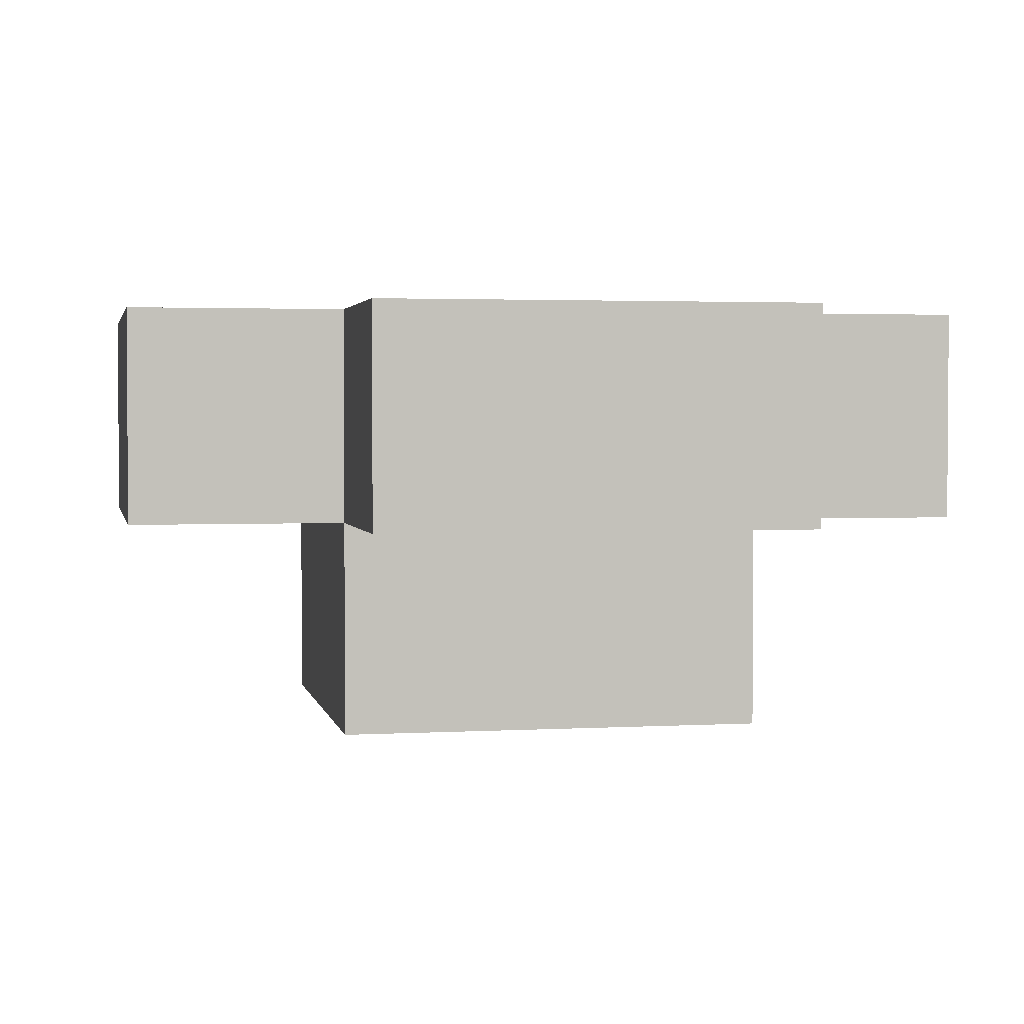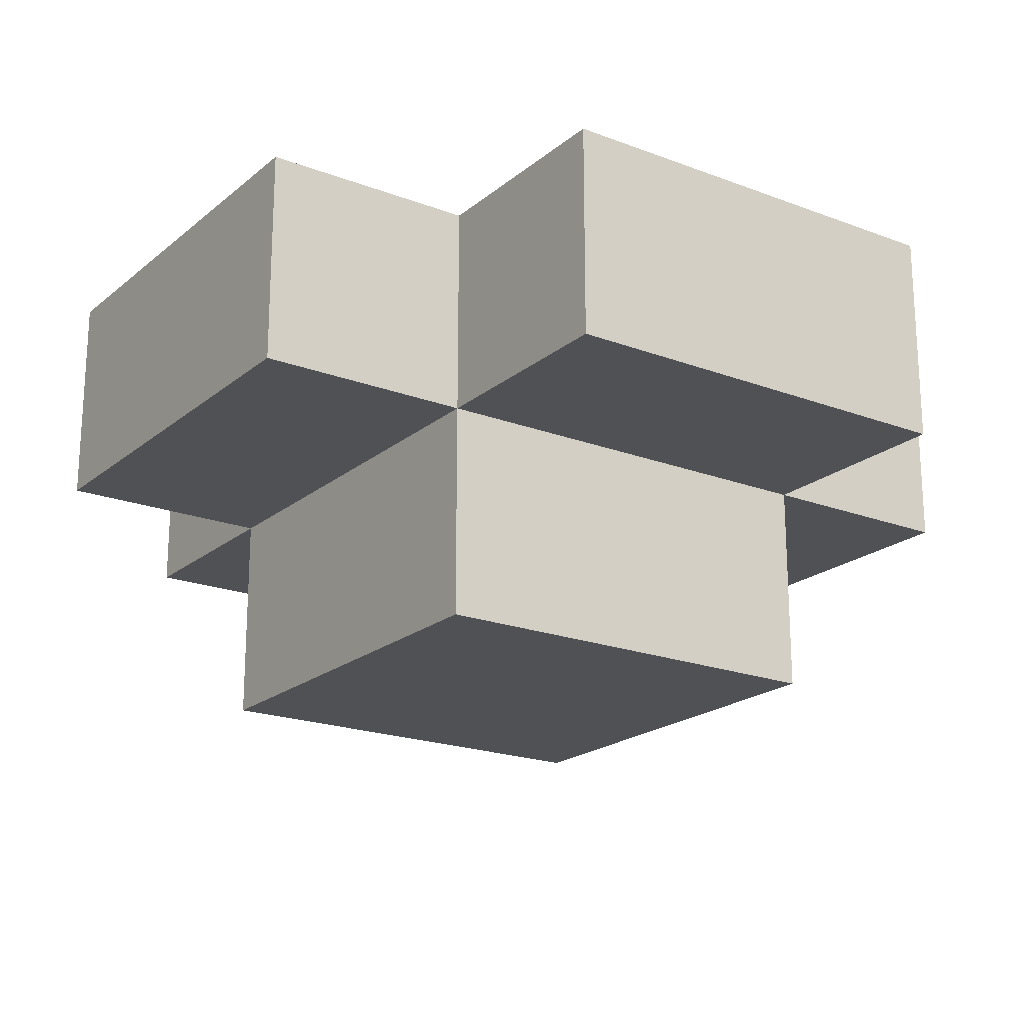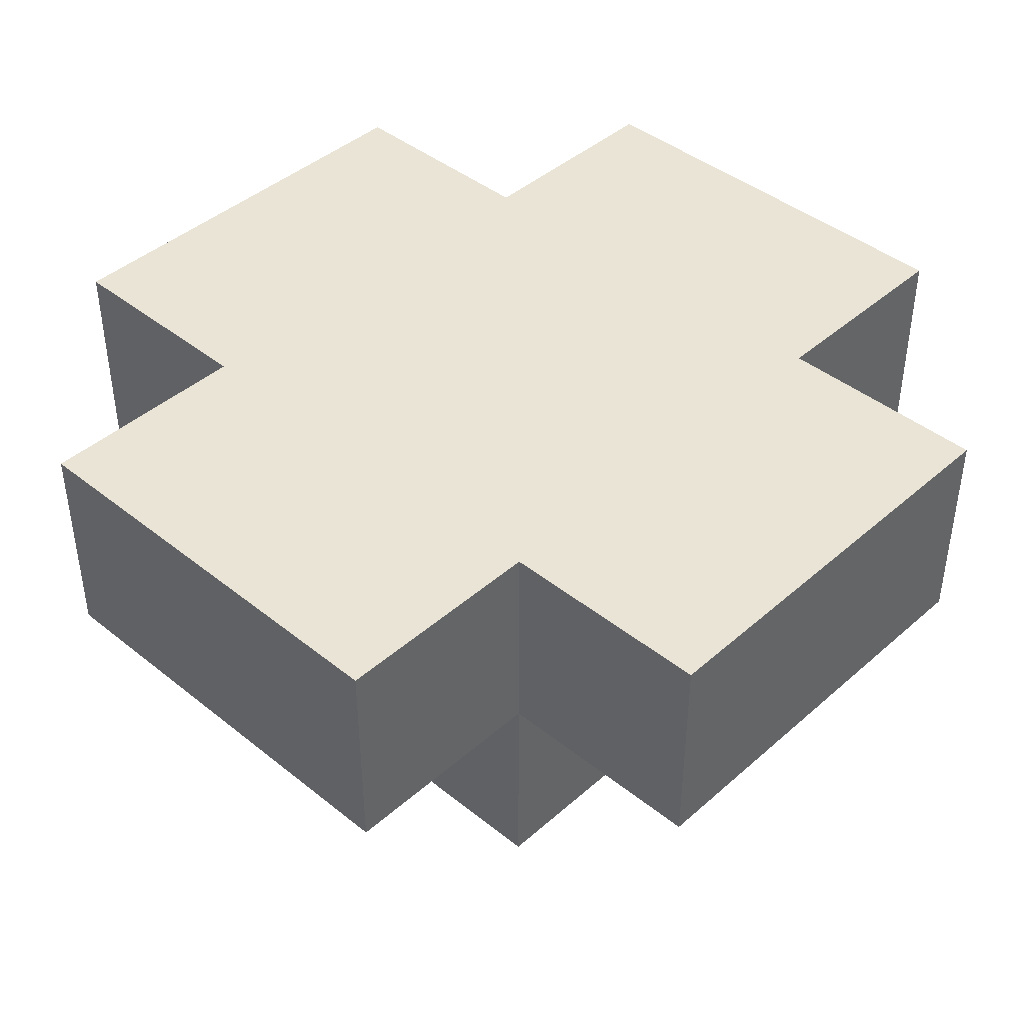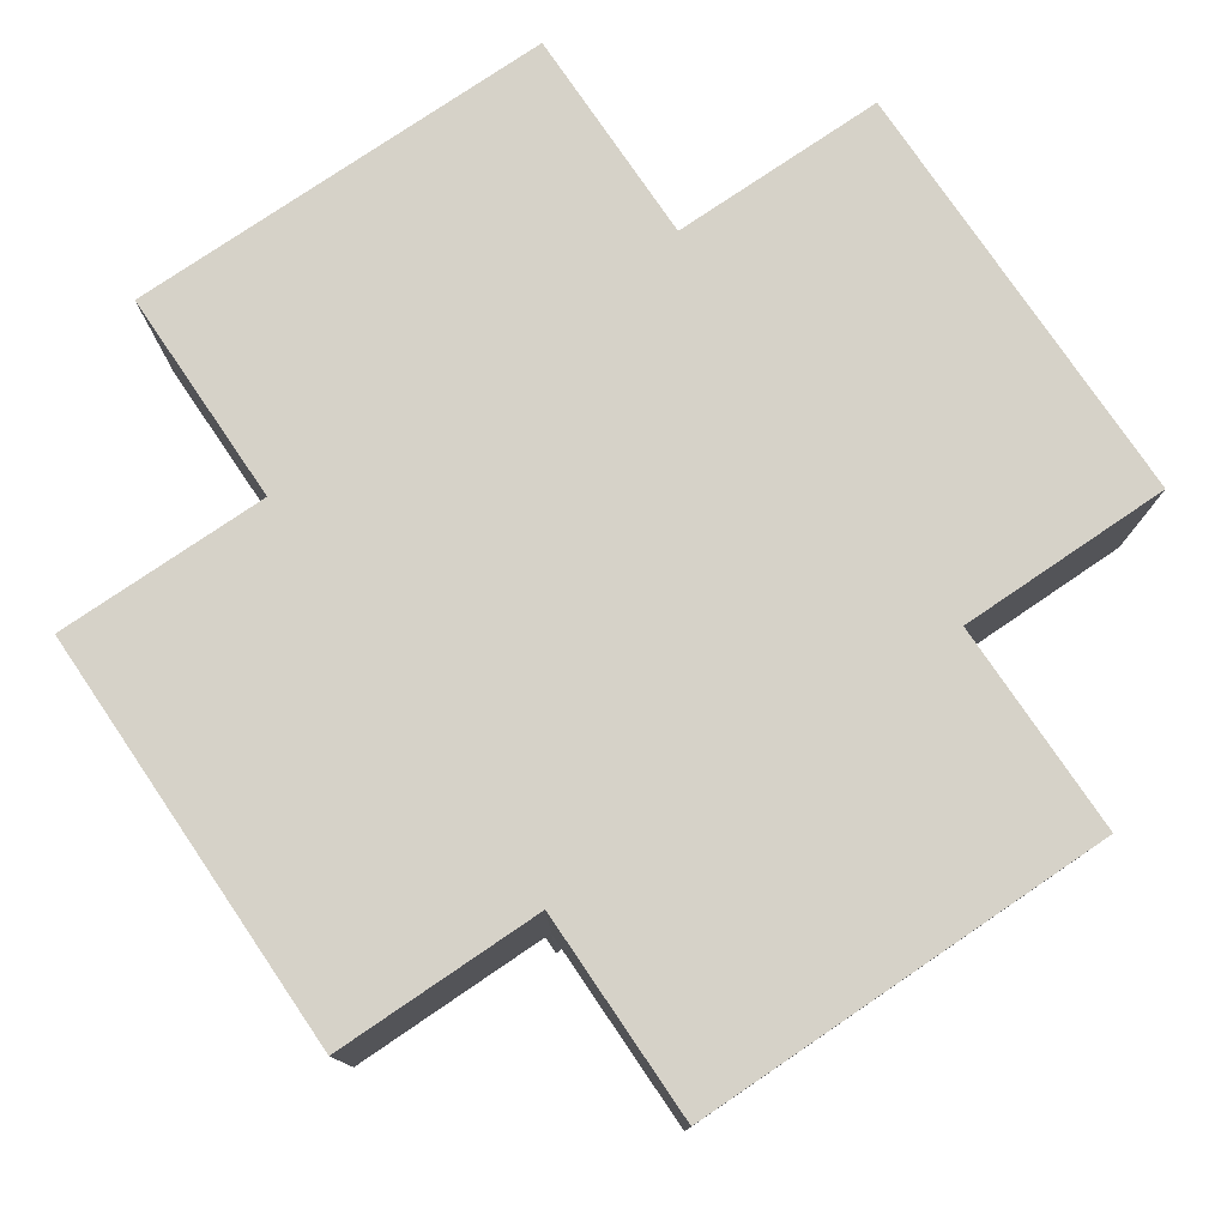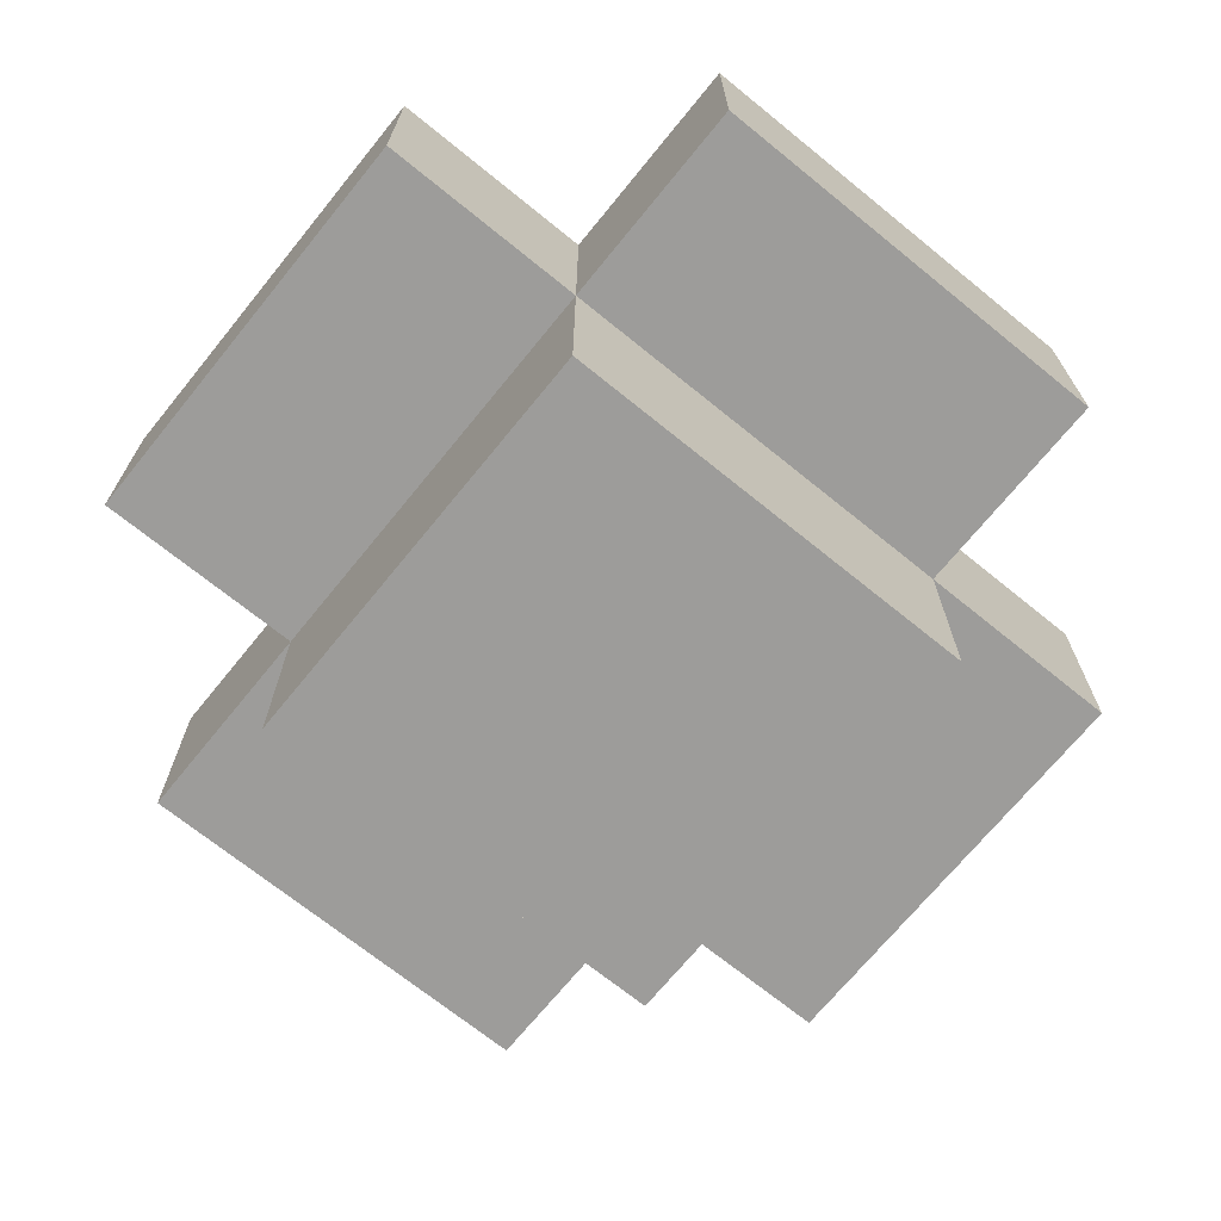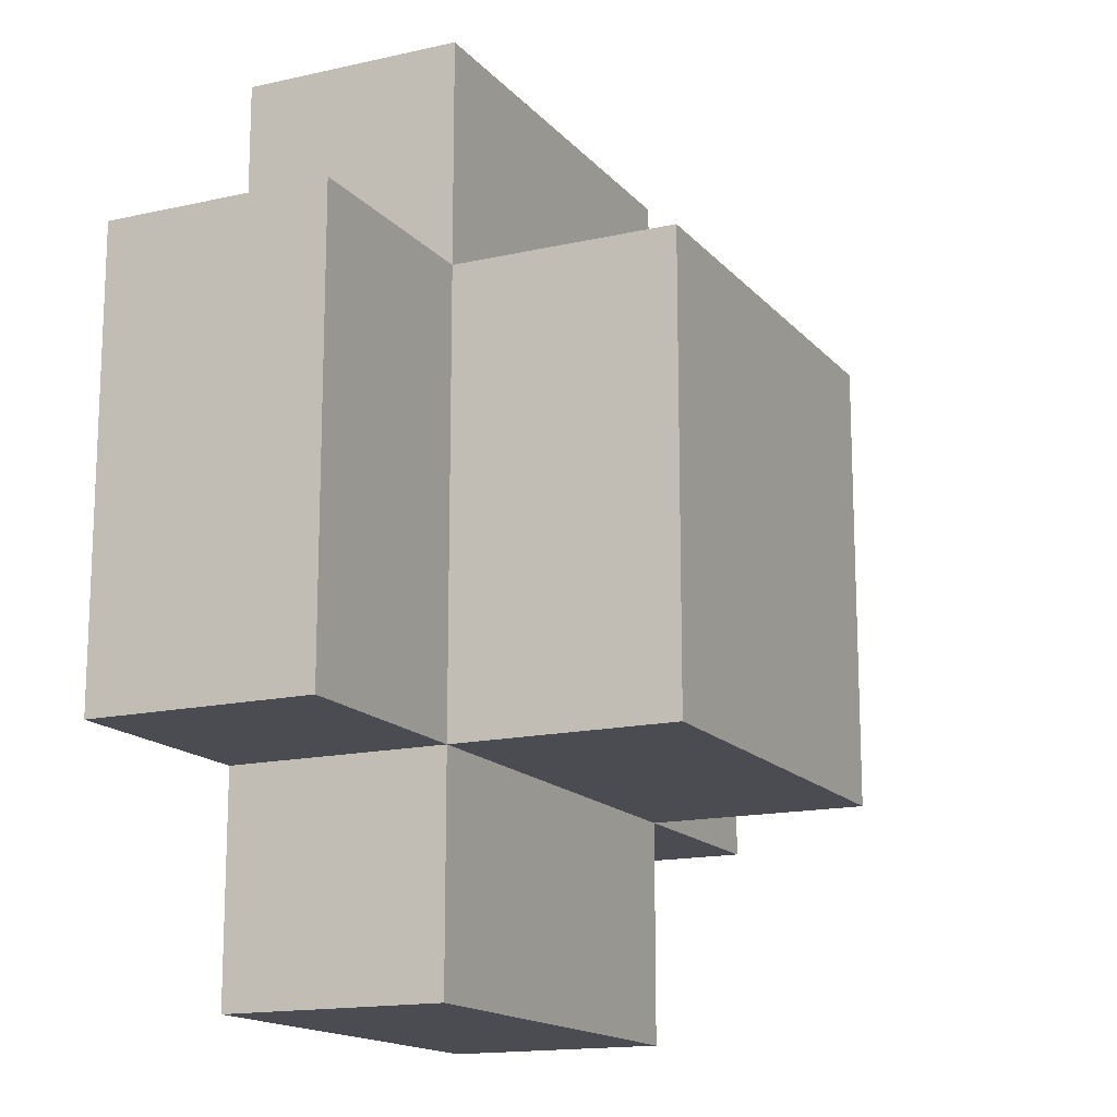
<metadata>
{"format":"obj","ext":"obj","renderer":"f3d","projection":"perspective","resolution":1024,"background":"white","views":[{"elev":2.5,"azim":-101.2,"up":"+Z"},{"elev":-20.2,"azim":145.3,"up":"+Z"},{"elev":42.6,"azim":133.7,"up":"+Z"},{"elev":77.9,"azim":-124.2,"up":"+Z"},{"elev":-70.0,"azim":140.9,"up":"+Z"},{"elev":-15.4,"azim":115.8,"up":"+Y"}]}
</metadata>
<code>
o
v 1.1 3.8 0.9
v 1.1 3.8 0.8
v 1.1 4 0.9
v 1.1 4 0.8
v 1.2 3.7 0.9
v 1.2 3.7 0.8
v 1.2 3.8 0.9
v 1.2 3.8 0.8
v 1.2 3.8 0.7
v 1.2 4 0.9
v 1.2 4 0.8
v 1.2 4 0.7
v 1.2 4.1 0.9
v 1.2 4.1 0.8
v 1.4 3.7 0.9
v 1.4 3.7 0.8
v 1.4 3.8 0.9
v 1.4 3.8 0.8
v 1.4 3.8 0.7
v 1.4 4 0.9
v 1.4 4 0.8
v 1.4 4 0.7
v 1.4 4.1 0.9
v 1.4 4.1 0.8
v 1.5 3.8 0.9
v 1.5 3.8 0.8
v 1.5 4 0.9
v 1.5 4 0.8
v 1.1 3.8 0.9
v 1.1 4 0.9
v 1.2 3.7 0.9
v 1.2 3.8 0.9
v 1.2 4 0.9
v 1.2 4.1 0.9
v 1.4 3.7 0.9
v 1.4 3.8 0.9
v 1.4 4 0.9
v 1.4 4.1 0.9
v 1.5 3.8 0.9
v 1.5 4 0.9
v 1.1 3.8 0.8
v 1.1 4 0.8
v 1.2 3.7 0.8
v 1.2 3.8 0.8
v 1.2 4 0.8
v 1.2 4.1 0.8
v 1.4 3.7 0.8
v 1.4 3.8 0.8
v 1.4 4 0.8
v 1.4 4.1 0.8
v 1.5 3.8 0.8
v 1.5 4 0.8
v 1.2 3.8 0.7
v 1.2 4 0.7
v 1.4 3.8 0.7
v 1.4 4 0.7
v 1.2 3.7 0.9
v 1.4 3.7 0.9
v 1.2 3.7 0.8
v 1.4 3.7 0.8
v 1.1 3.8 0.9
v 1.2 3.8 0.9
v 1.4 3.8 0.9
v 1.5 3.8 0.9
v 1.1 3.8 0.8
v 1.2 3.8 0.8
v 1.4 3.8 0.8
v 1.5 3.8 0.8
v 1.2 3.8 0.7
v 1.4 3.8 0.7
v 1.1 4 0.9
v 1.2 4 0.9
v 1.4 4 0.9
v 1.5 4 0.9
v 1.1 4 0.8
v 1.2 4 0.8
v 1.4 4 0.8
v 1.5 4 0.8
v 1.2 4 0.7
v 1.4 4 0.7
v 1.2 4.1 0.9
v 1.4 4.1 0.9
v 1.2 4.1 0.8
v 1.4 4.1 0.8
f 3 2 1
f 4 2 3
f 7 6 5
f 8 6 7
f 11 9 8
f 12 9 11
f 13 11 10
f 14 11 13
f 15 16 17
f 17 16 18
f 18 19 21
f 21 19 22
f 20 21 23
f 23 21 24
f 25 26 27
f 27 26 28
f 32 30 29
f 33 30 32
f 35 32 31
f 35 34 33
f 35 33 32
f 36 34 35
f 37 34 36
f 38 34 37
f 39 37 36
f 40 37 39
f 41 42 44
f 44 42 45
f 43 44 47
f 47 44 48
f 45 46 49
f 49 46 50
f 48 49 51
f 51 49 52
f 53 54 55
f 55 54 56
f 59 58 57
f 60 58 59
f 65 62 61
f 66 62 65
f 67 64 63
f 68 64 67
f 69 67 66
f 70 67 69
f 71 72 75
f 75 72 76
f 73 74 77
f 77 74 78
f 76 77 79
f 79 77 80
f 81 82 83
f 83 82 84

</code>
